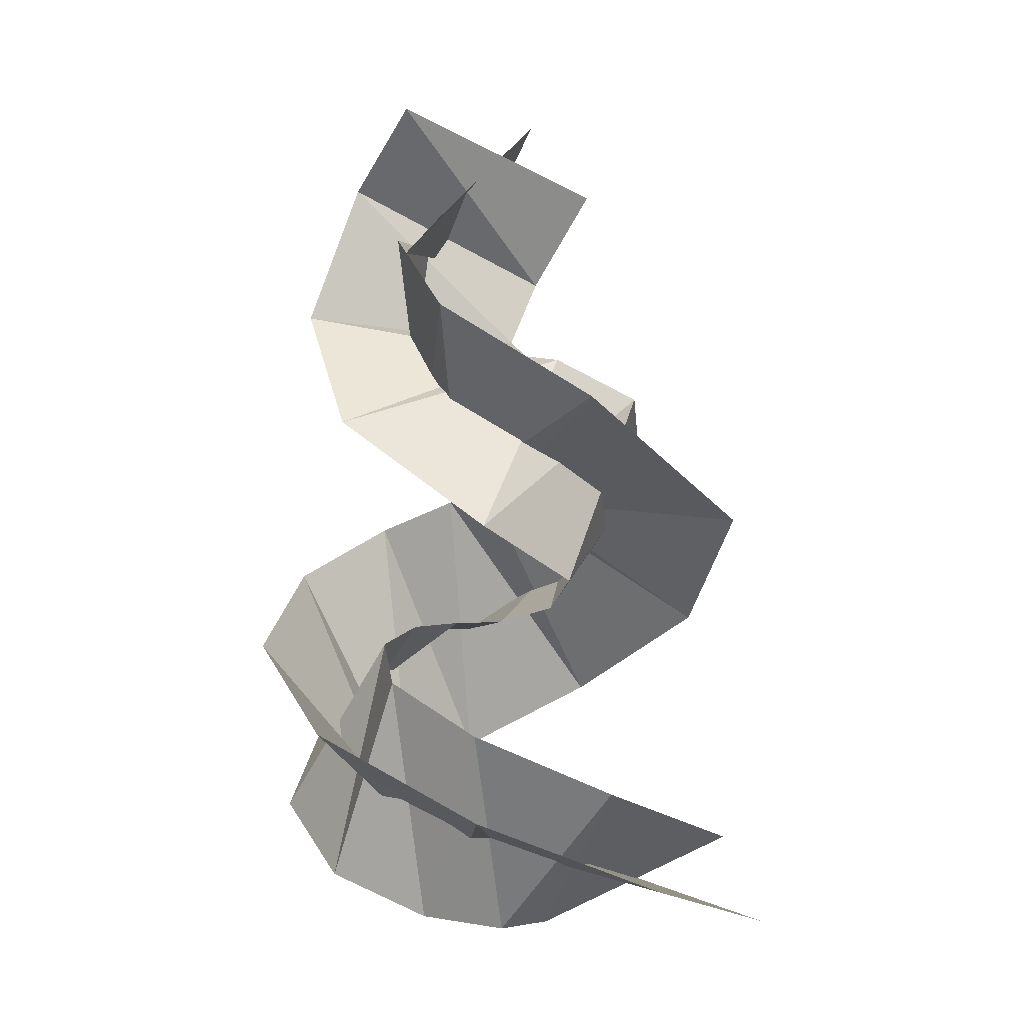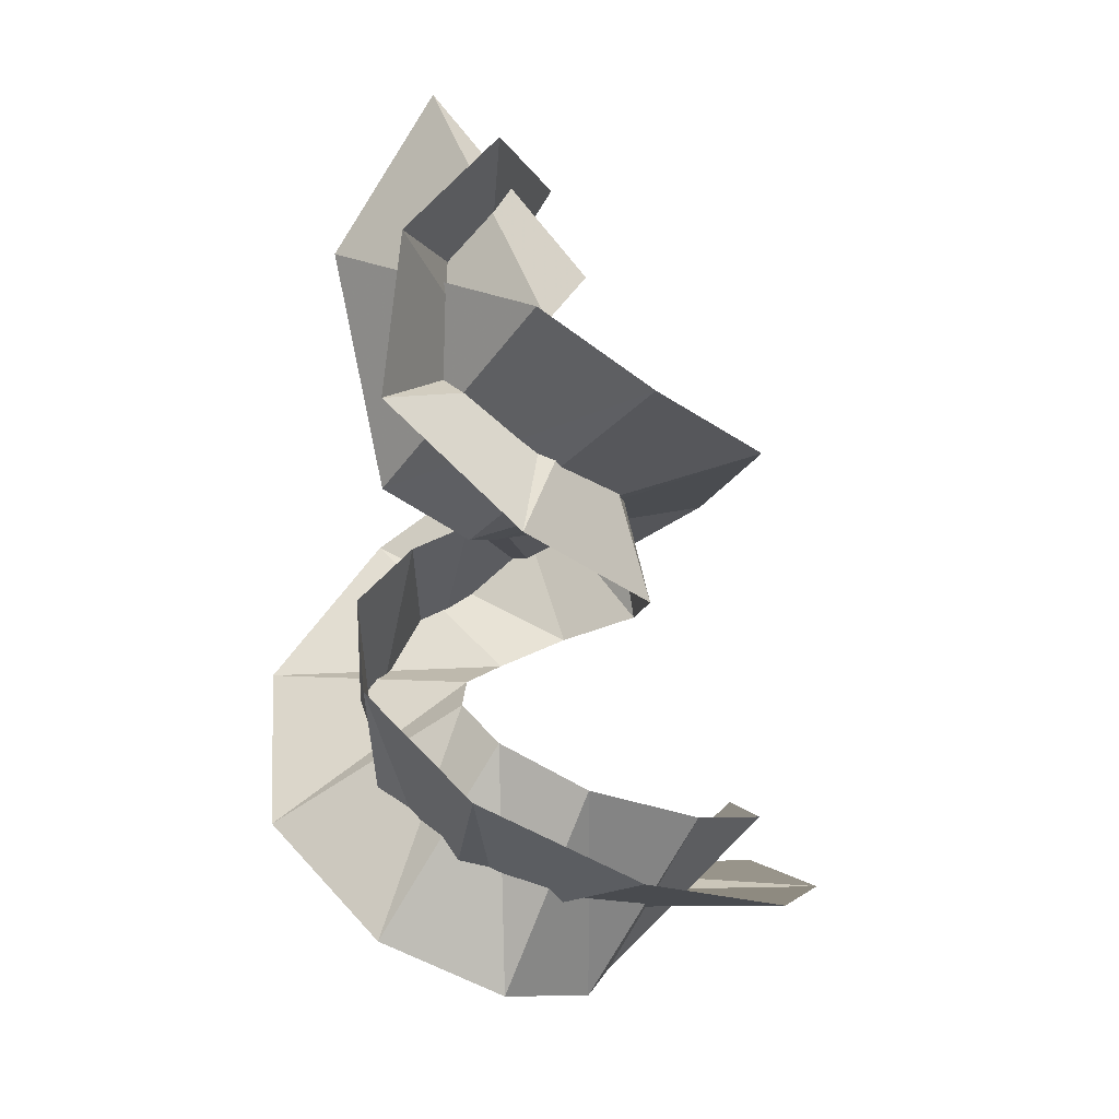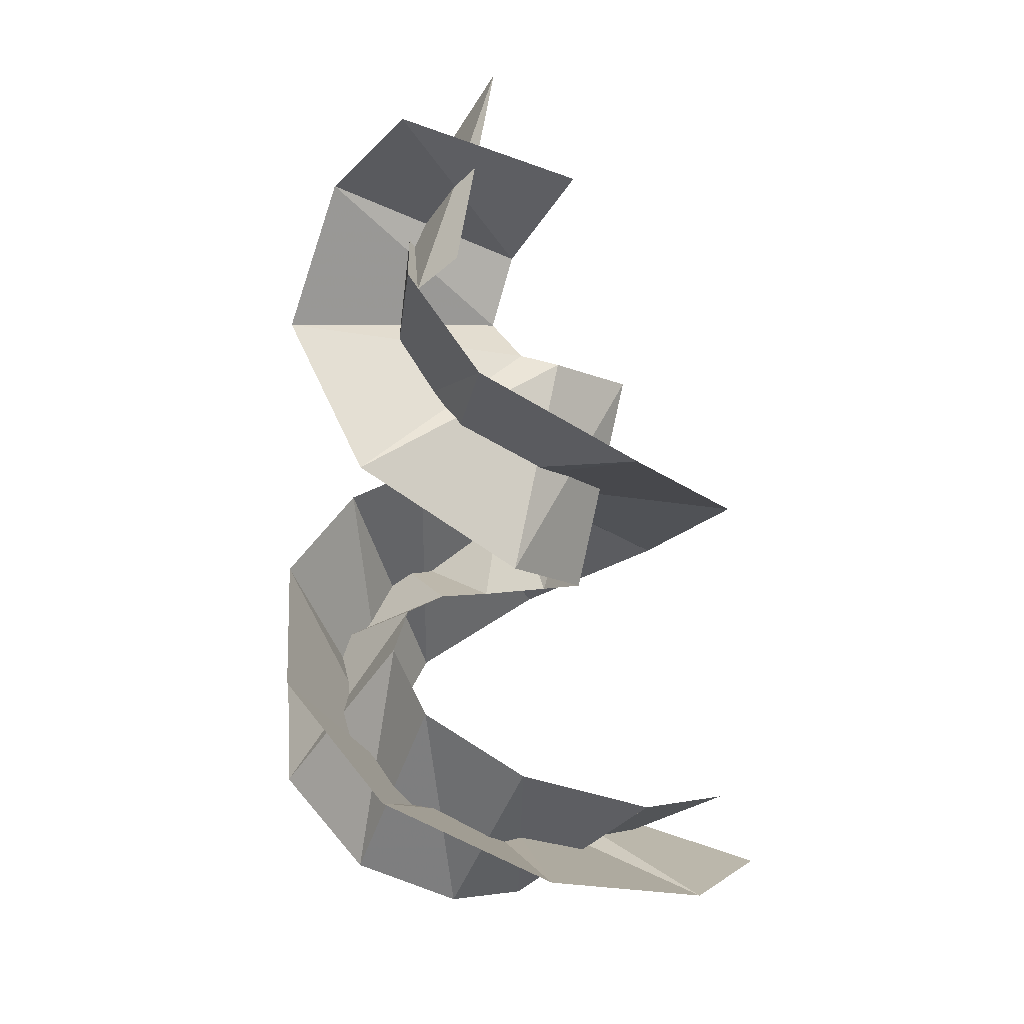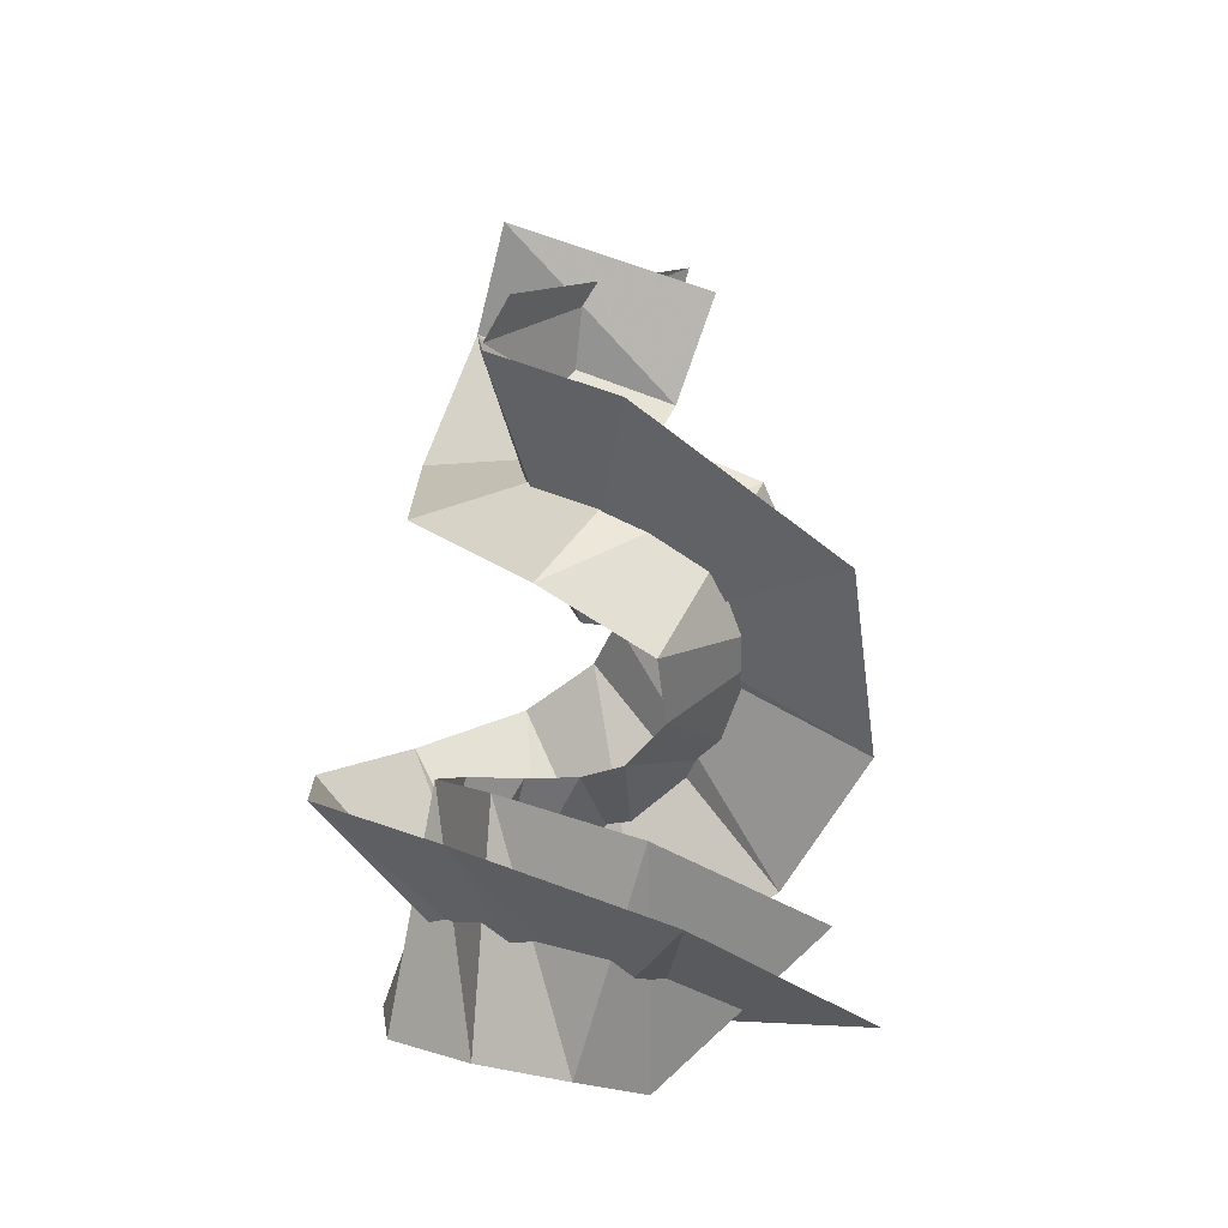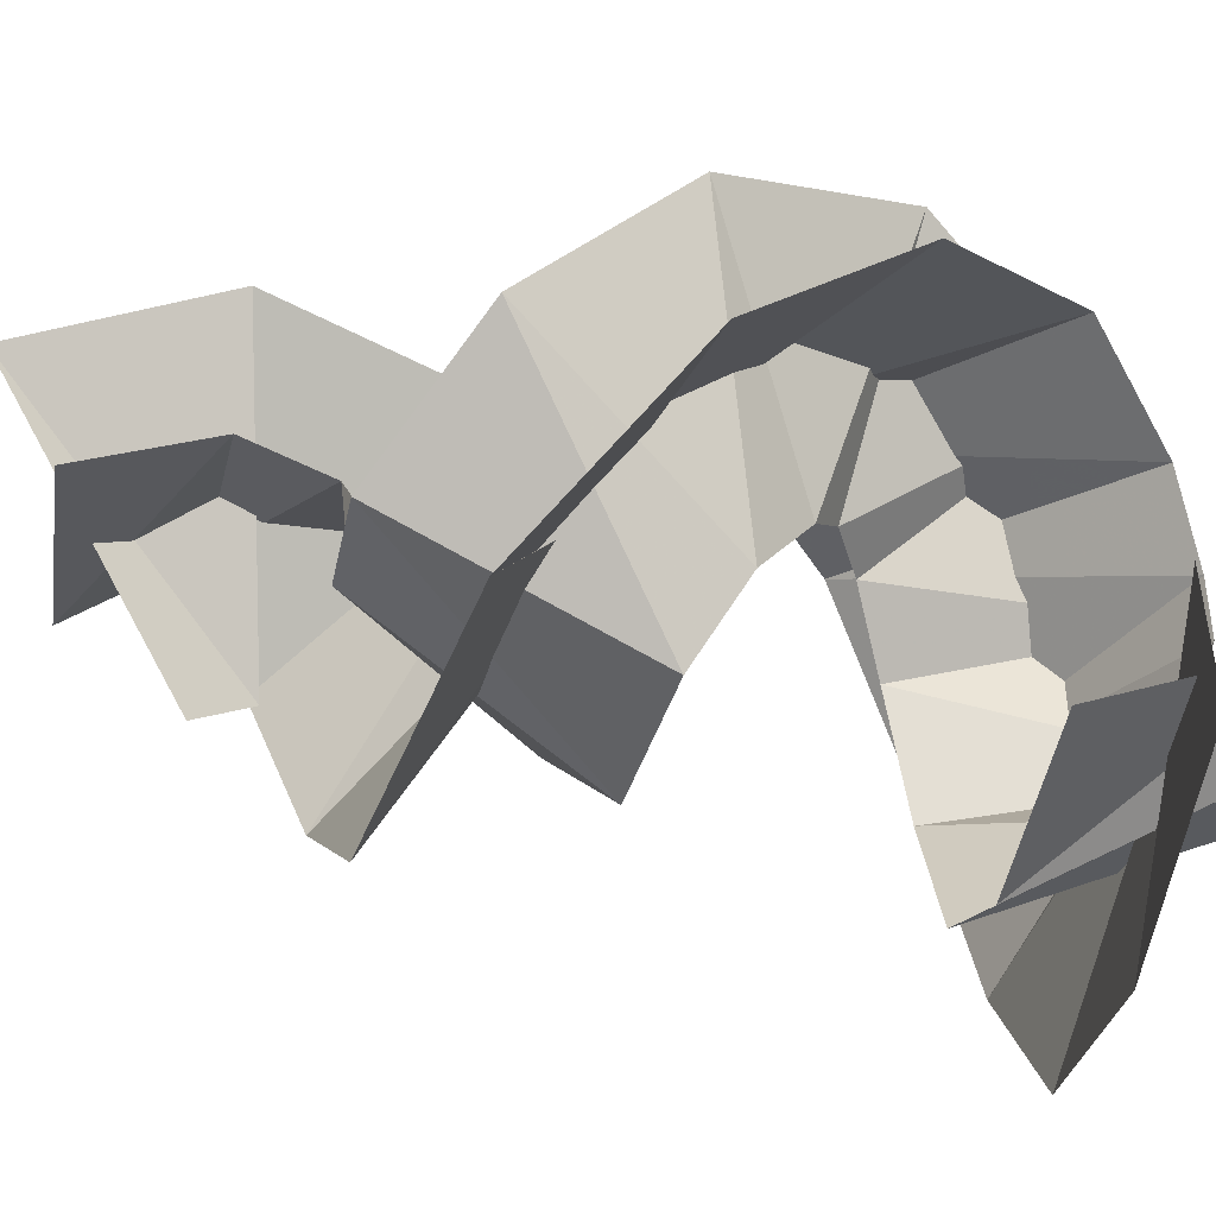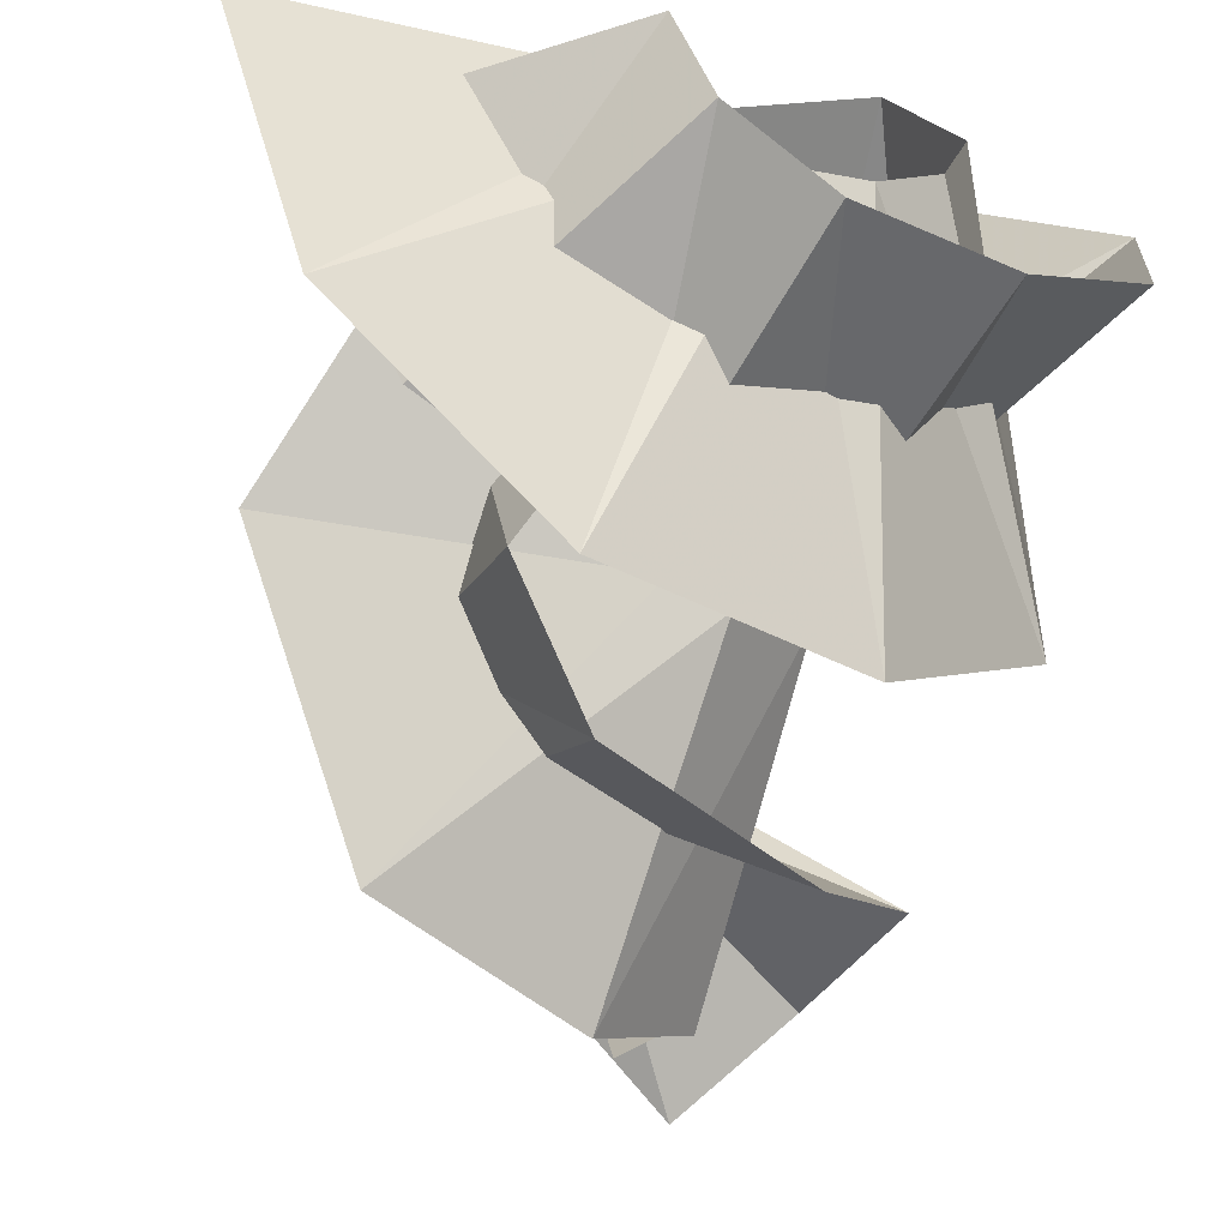
<metadata>
{"format":"obj","ext":"obj","renderer":"f3d","projection":"perspective","resolution":1024,"background":"white","views":[{"elev":0.5,"azim":20.2,"up":"+Z"},{"elev":20.1,"azim":-39.5,"up":"+Z"},{"elev":22.4,"azim":4.7,"up":"+Z"},{"elev":-23.0,"azim":41.5,"up":"+Z"},{"elev":7.7,"azim":108.4,"up":"+Y"},{"elev":-45.9,"azim":171.3,"up":"+Y"}]}
</metadata>
<code>
g Plane04
v 41.4 -4.495 15.84
v 12.44 -3.163 0.6459
v 29.55 -23.23 24.14
v 8.661 -12.9 1.154
v 10.73 -29.8 32.52
v -1.275 -19.98 3.692
v -4.784 -24.01 39.37
v -16.44 -19.59 9.098
v -11.22 -12.08 44.25
v -29.86 -7.918 17.67
v -10.17 -2.209 46.39
v -33.35 13.05 29.02
v -5.151 3.239 46.82
v -20.32 31.93 42.55
v 1.975 4.289 47.06
v 2.514 35.5 56.91
v 11.64 1.313 49.68
v 19.41 25.38 70.46
v 17.73 -7.493 54.48
v 23.61 7.666 82.89
v 8.795 -21.04 63.09
v 13.8 -1.569 88.92
v -14.16 -21.48 78.83
v 8.027 -0.01159 89.71
v -26.29 -7.388 96.15
v 2.989 6.762 92.4
v -19.64 -3.6 116.7
v 5.645 11.13 102
v -8.448 -9.912 128.3
v 15.32 8.659 115.6
f 1 2 3
f 4 3 2
f 3 4 5
f 6 5 4
f 5 6 7
f 8 7 6
f 7 8 9
f 10 9 8
f 9 10 11
f 12 11 10
f 11 12 13
f 14 13 12
f 13 14 15
f 16 15 14
f 15 16 17
f 18 17 16
f 17 18 19
f 20 19 18
f 19 20 21
f 22 21 20
f 21 22 23
f 24 23 22
f 23 24 25
f 26 25 24
f 25 26 27
f 28 27 26
f 27 28 29
f 30 29 28
g Plane03
v 47.07 -3.606 3.226
v 7.699 3.015 12.11
v 38.19 -27.34 11.17
v 4.766 -3.789 12.01
v 15.97 -42.44 21.95
v 0.155 -6.095 11.85
v -9.235 -40.86 33.27
v -6.055 -5.782 12.48
v -25.88 -25.21 44.5
v -12.43 -0.8043 14.56
v -28.79 -4.735 54.41
v -15.78 9.045 18.16
v -20.32 8.576 61.7
v -10.54 22.92 24.67
v -9.172 10.44 66.39
v 7.235 29.99 34.43
v -1.765 6.801 69.32
v 28.09 23.96 47.25
v 0.5125 2.916 70.1
v 40.91 3.5 63.75
v 1.573 4.512 67.02
v 26.76 -24 82.03
v -4.705 2.718 68.9
v 4.111 -26.76 95.86
v -14.05 10.6 76.56
v -7.284 -15.92 107
v -11.77 24 107.7
v -5.796 -16.37 104.9
v 2.151 18.74 129.3
v 0.04037 -17.2 109.9
f 31 32 33
f 34 33 32
f 33 34 35
f 36 35 34
f 35 36 37
f 38 37 36
f 37 38 39
f 40 39 38
f 39 40 41
f 42 41 40
f 41 42 43
f 44 43 42
f 43 44 45
f 46 45 44
f 45 46 47
f 48 47 46
f 47 48 49
f 50 49 48
f 49 50 51
f 52 51 50
f 51 52 53
f 54 53 52
f 53 54 55
f 56 55 54
f 55 56 57
f 58 57 56
f 57 58 59
f 60 59 58

</code>
